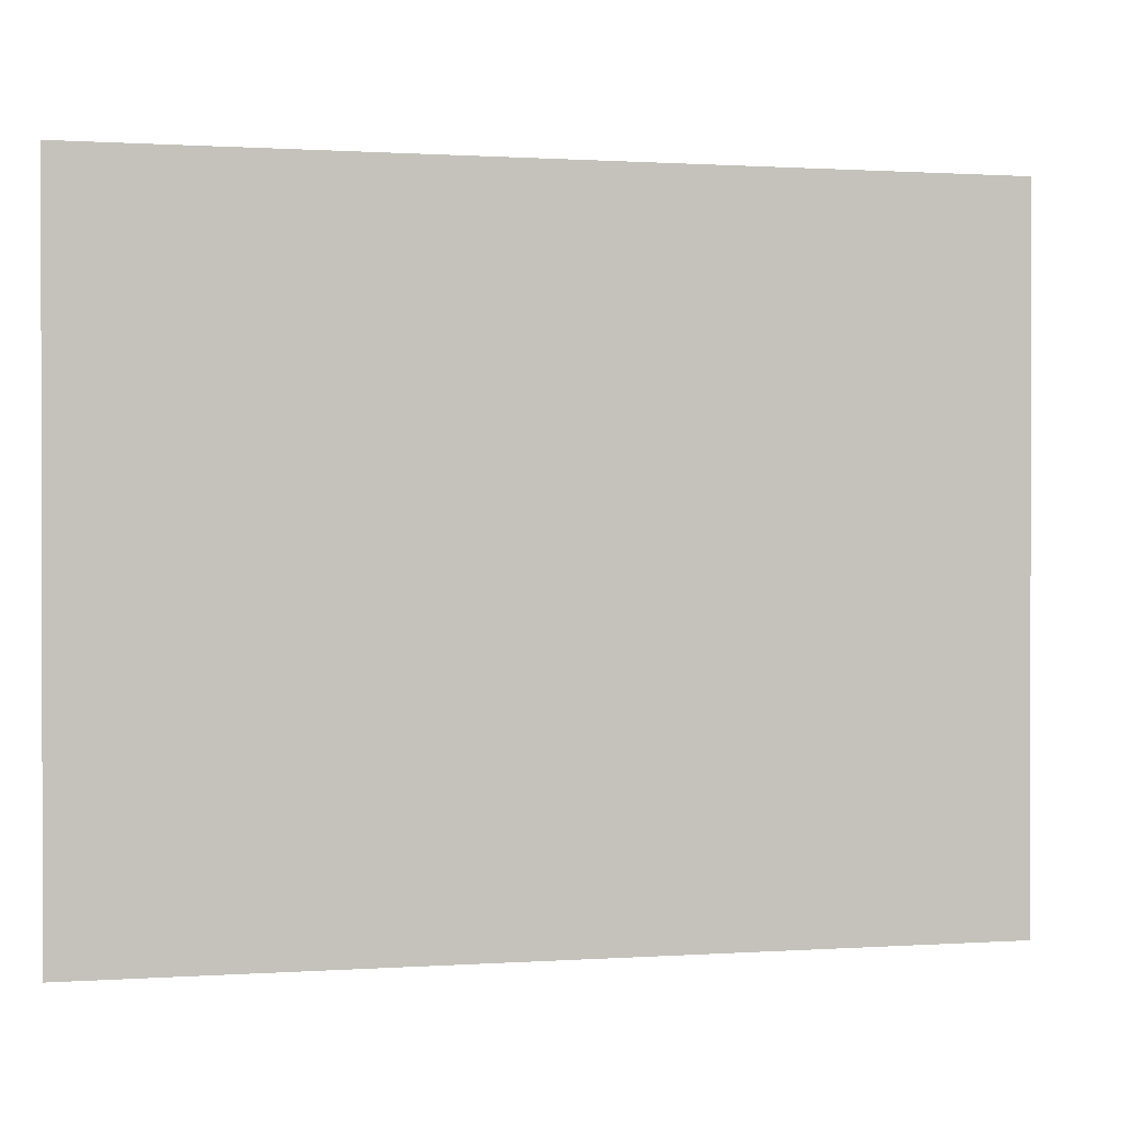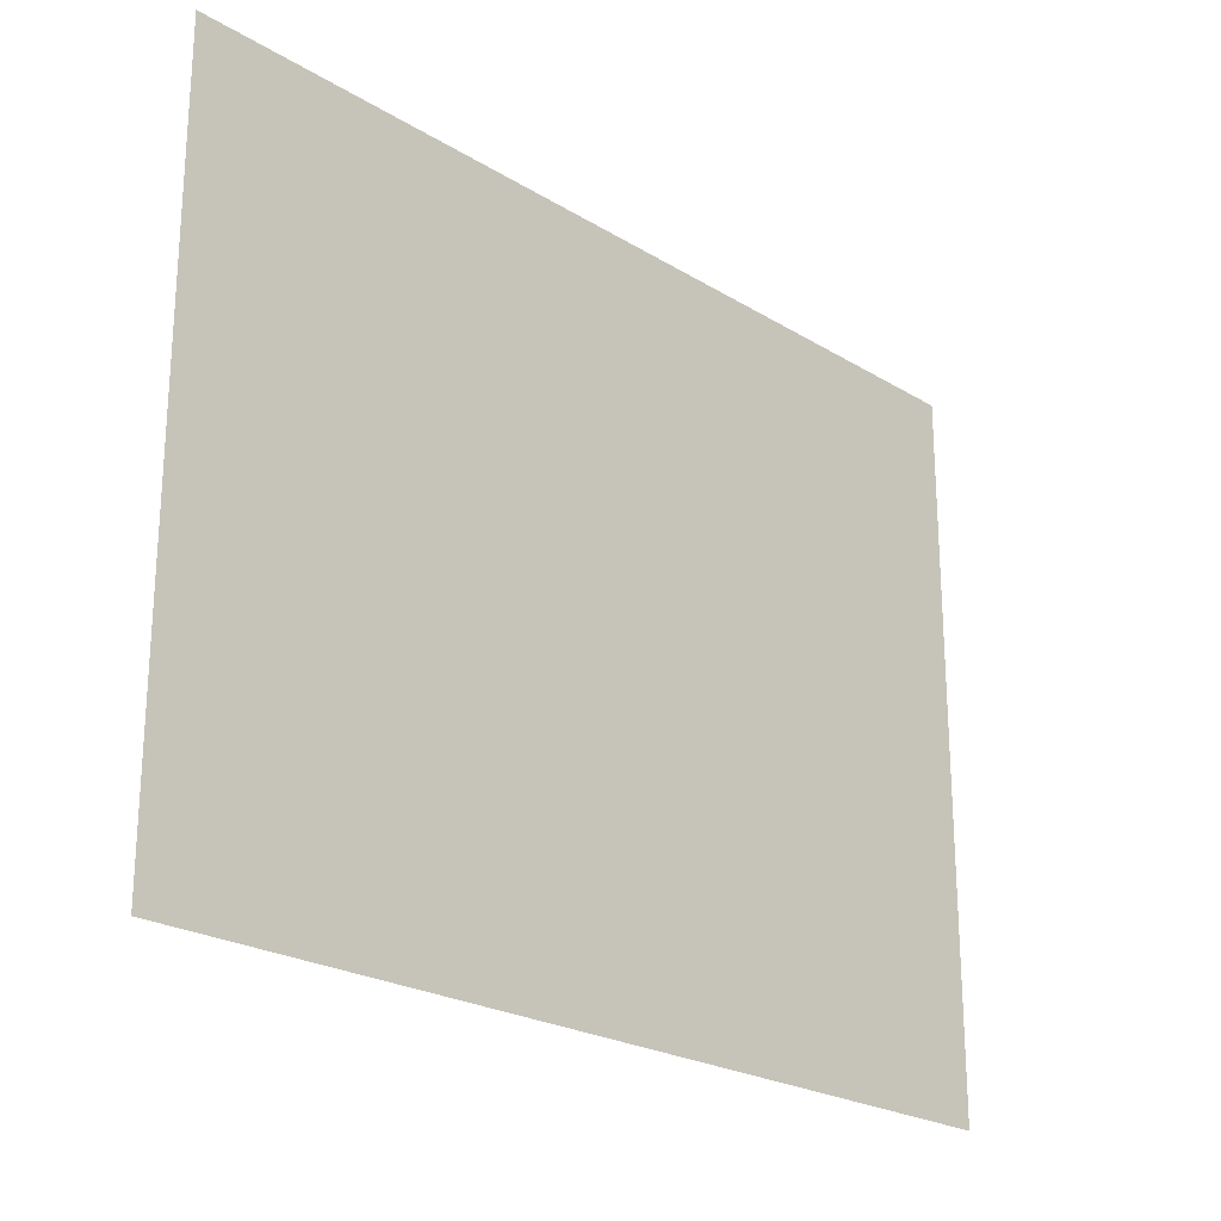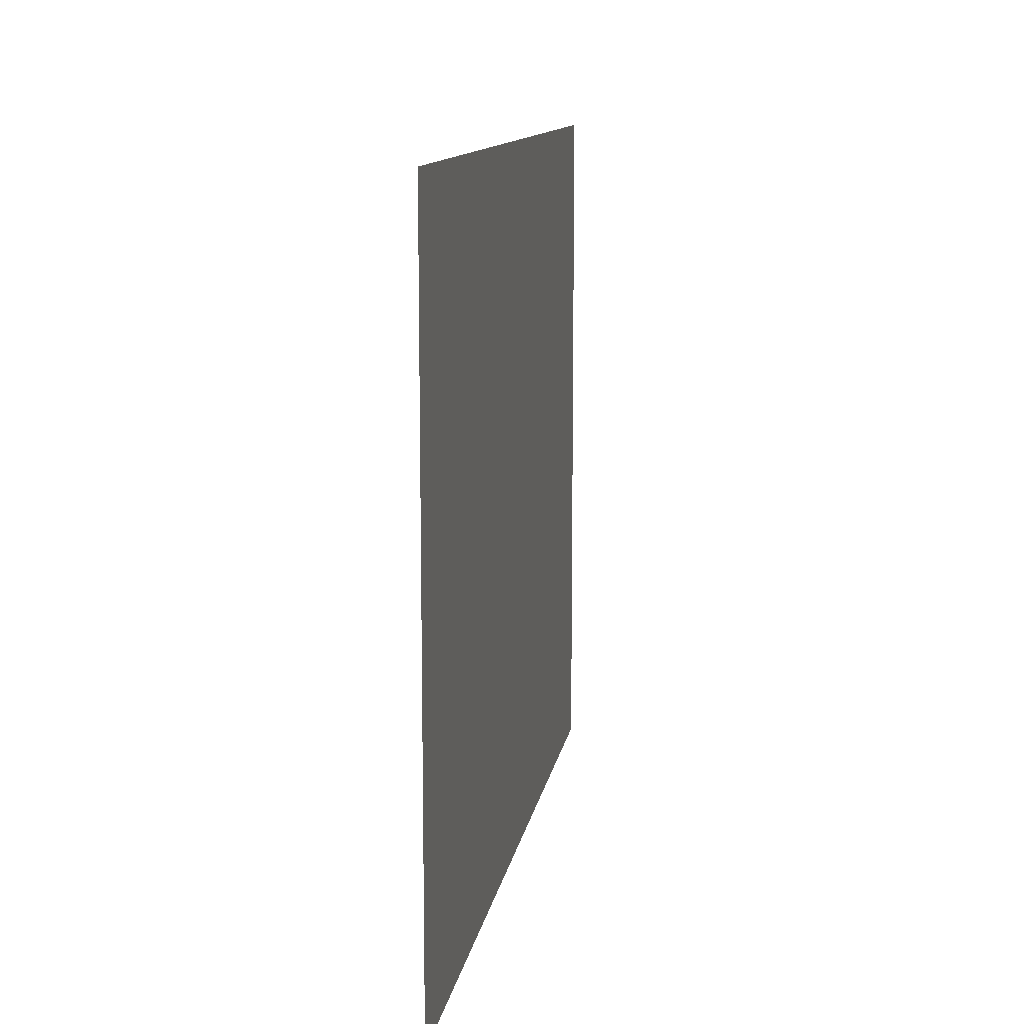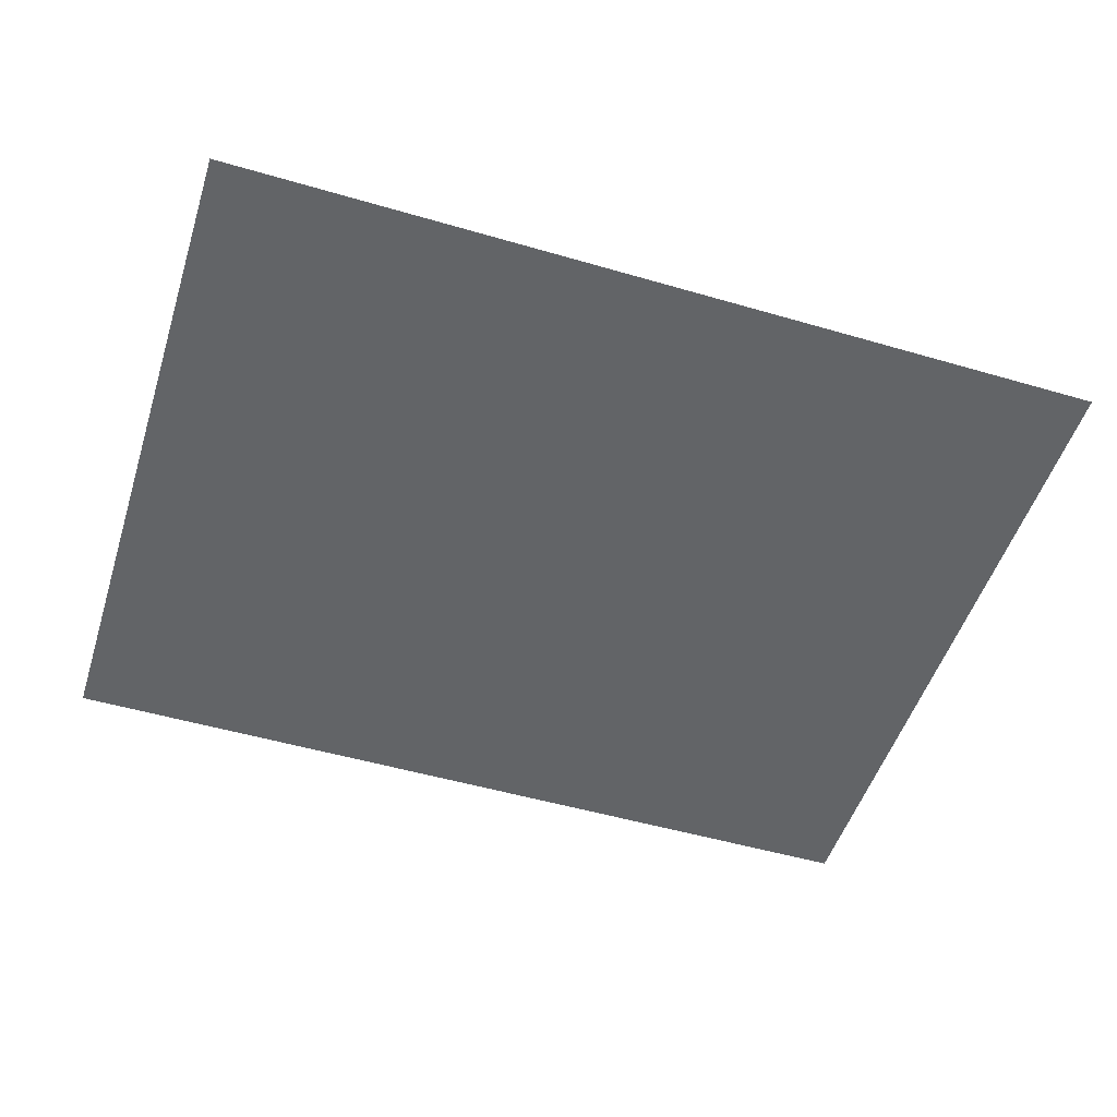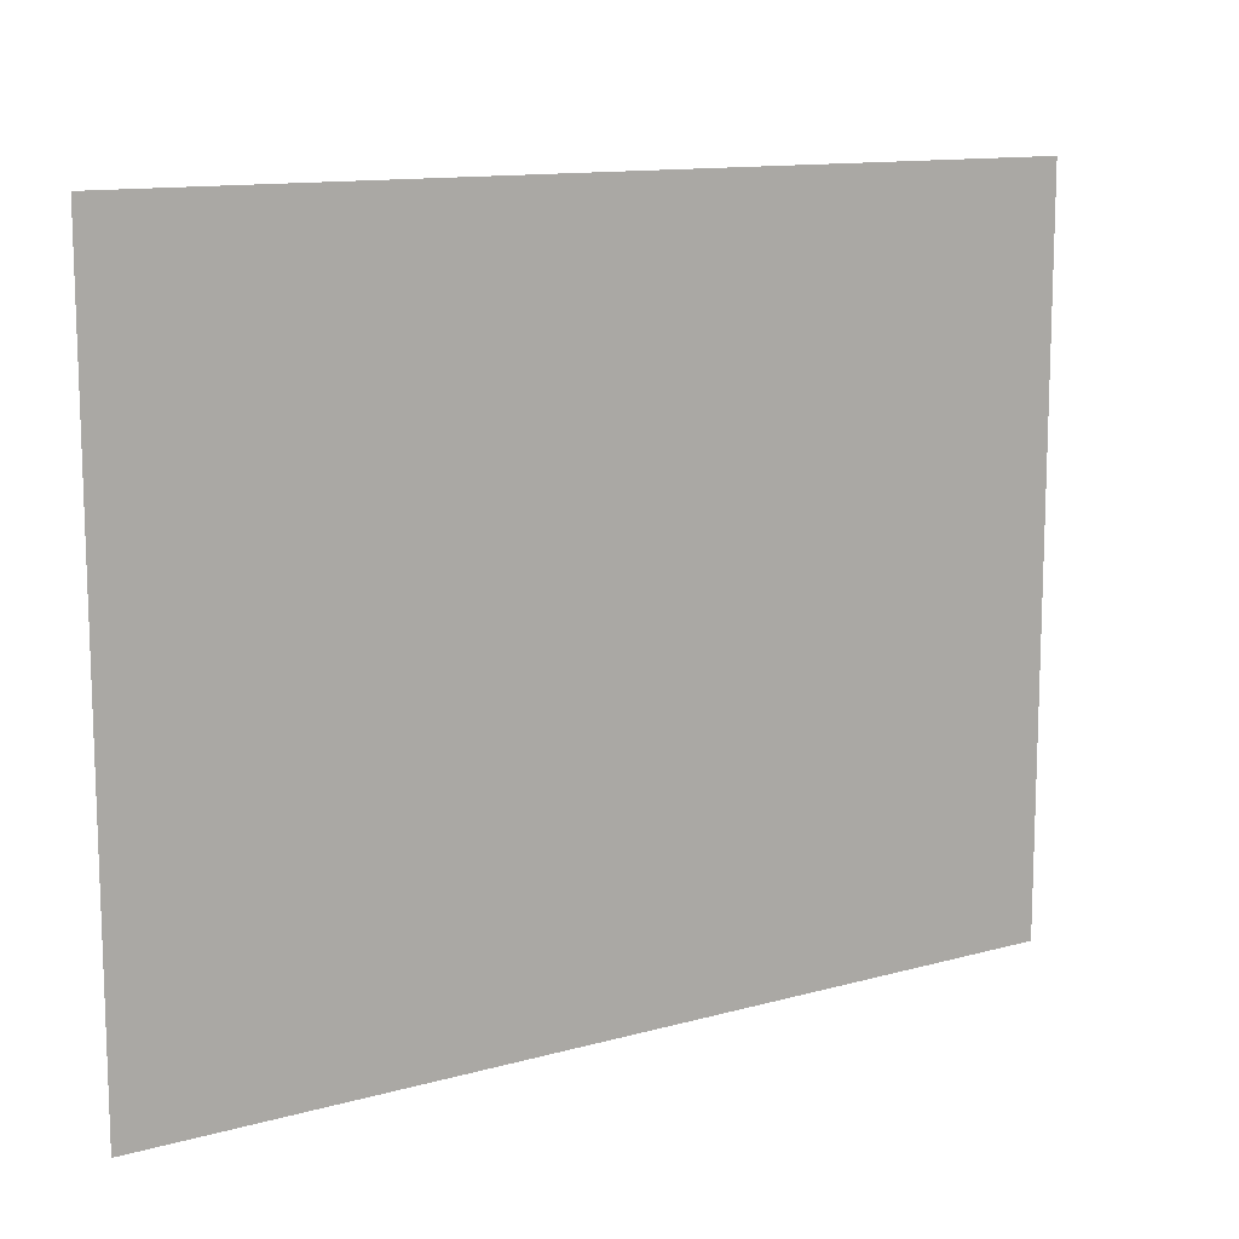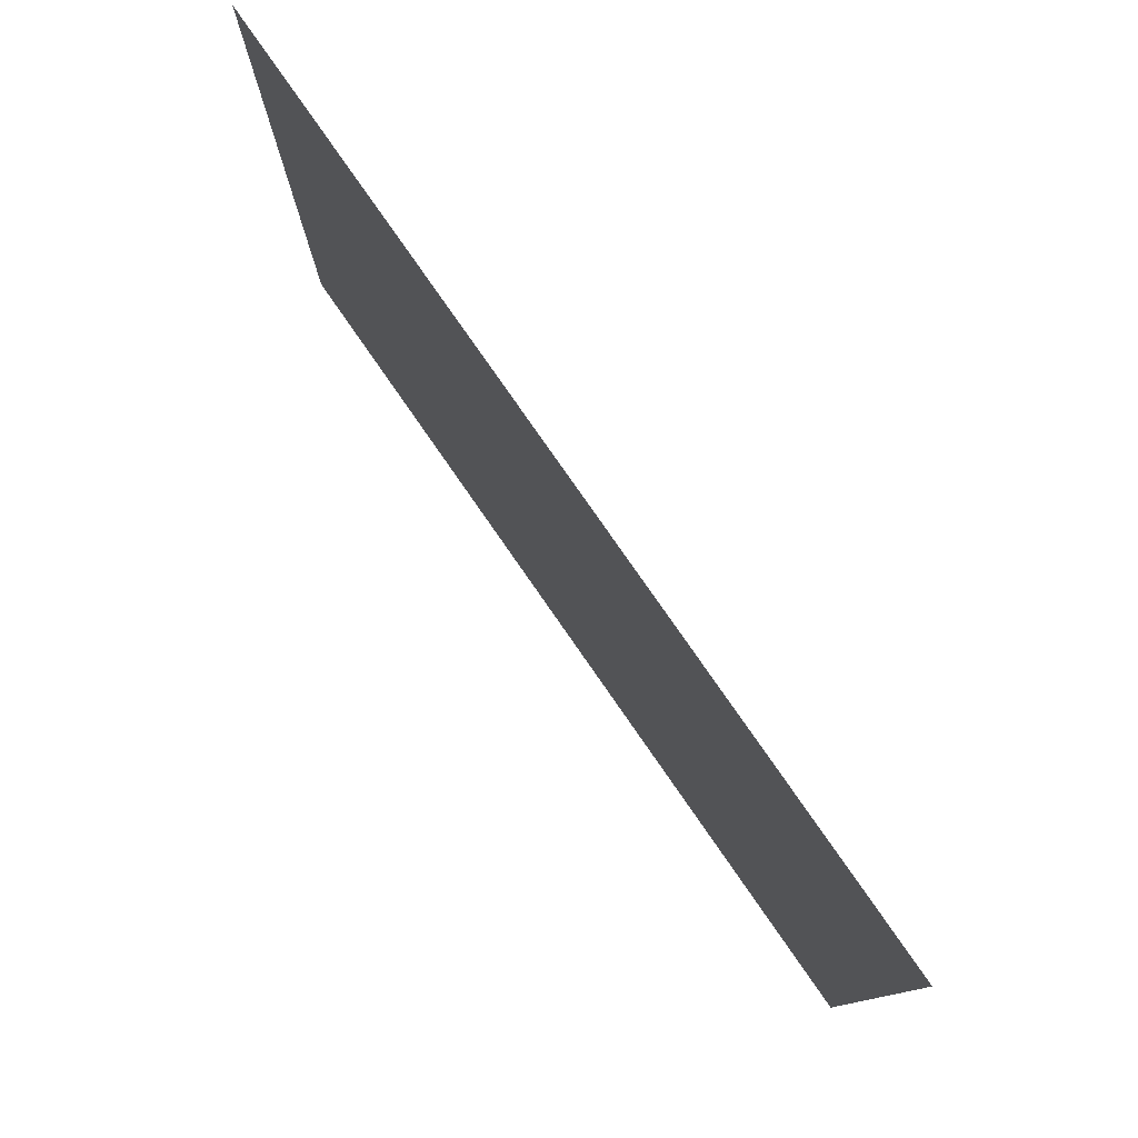
<metadata>
{"format":"obj","ext":"obj","renderer":"f3d","projection":"perspective","resolution":1024,"background":"white","views":[{"elev":0.7,"azim":166.0,"up":"+Y"},{"elev":-23.1,"azim":134.0,"up":"+Y"},{"elev":11.6,"azim":-81.0,"up":"+Y"},{"elev":-51.1,"azim":-17.6,"up":"+Z"},{"elev":12.3,"azim":-33.2,"up":"+Y"},{"elev":79.0,"azim":-124.8,"up":"+Y"}]}
</metadata>
<code>
g Converted object 0
v -164.4 129.6 -290
v -164.4 -129.6 -290
v 164.4 129.6 -290
v 164.4 -129.6 -290
f 1 2 3
f 2 4 3

</code>
